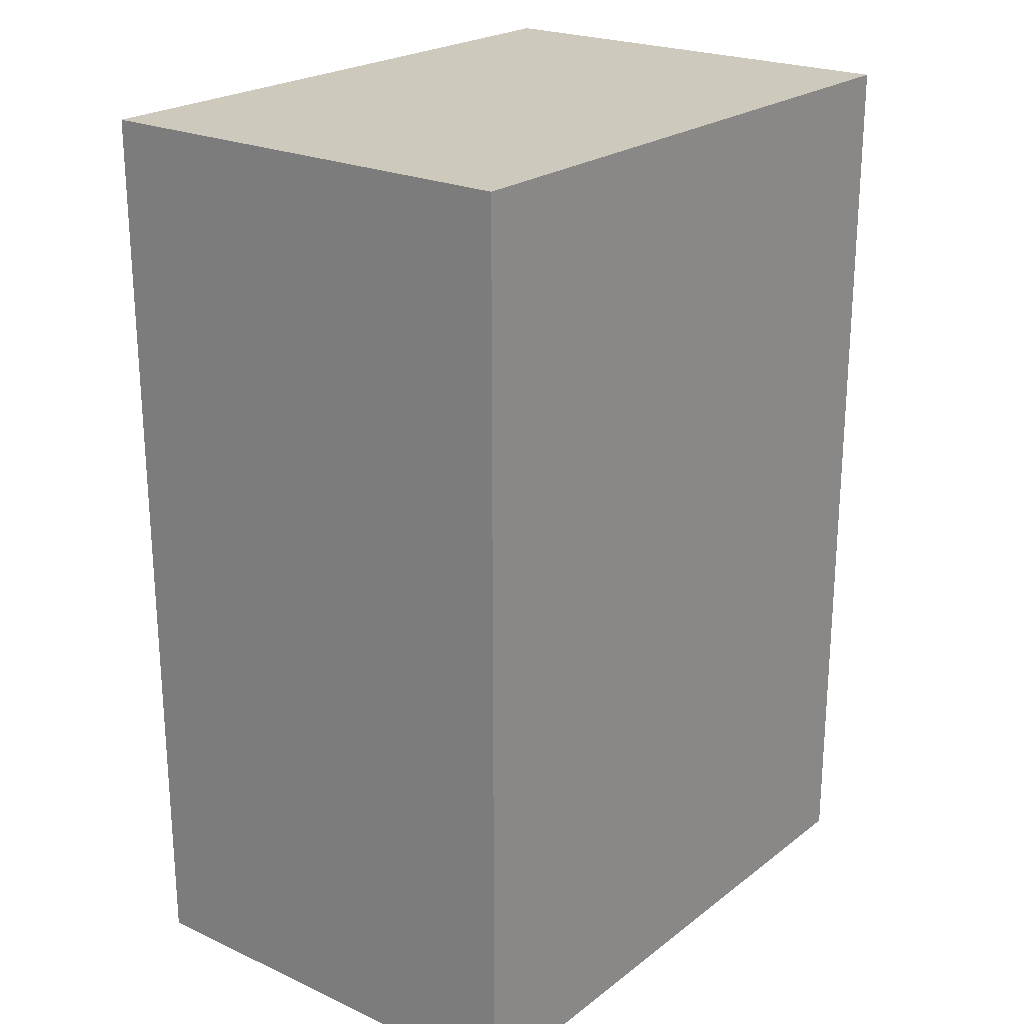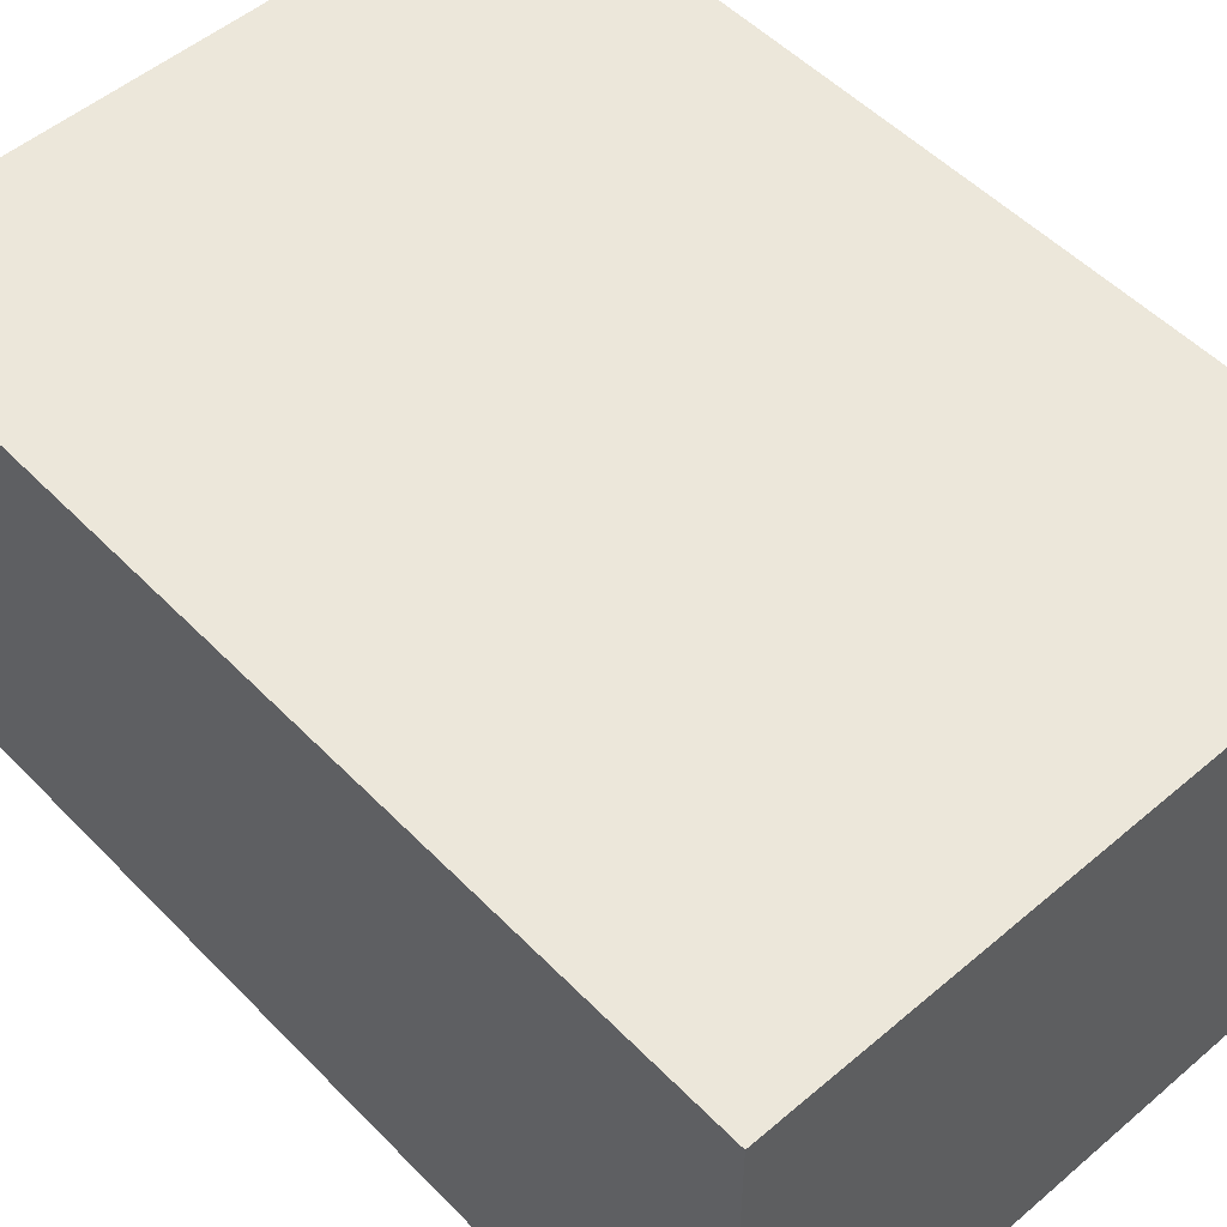
<metadata>
{"format":"obj","ext":"obj","renderer":"f3d","projection":"perspective","resolution":1024,"background":"white","views":[{"elev":22.7,"azim":128.1,"up":"+Y"},{"elev":52.2,"azim":137.5,"up":"+Z"}]}
</metadata>
<code>
v -0.7 -0.8 0.6
v -0.7 -0.8 -0.4
v 0.7 -0.8 -0.4
v 0.7 -0.8 0.6
v -0.7 1.2 0.6
v -0.7 1.2 -0.4
v 0.7 1.2 -0.4
v 0.7 1.2 0.6
v -0.7 1.2 0.1
v -0.7 0.2 -0.4
v -0.7 0.2 0.1
v 0 1.2 -0.4
v 0.7 0.2 -0.4
v 0 0.2 -0.4
v 0.7 1.2 0.1
v 0.7 0.2 0.6
v 0.7 0.2 0.1
v 0 1.2 0.6
v -0.7 0.2 0.6
v 0 0.2 0.6
v -0.7 -0.8 0.1
v 0 -0.8 -0.4
v 0 -0.8 0.1
v 0 1.2 0.1
v 0.7 -0.8 0.1
v 0 -0.8 0.6
v -0.7 0.7 -0.15
v -0.7 0.2 -0.15
v -0.7 0.7 0.1
v 0.35 0.7 -0.4
v 0.35 0.2 -0.4
v 0 0.7 -0.4
v 0.7 0.7 0.35
v 0.7 0.2 0.35
v 0.7 0.7 0.1
v -0.35 0.7 0.6
v -0.35 0.2 0.6
v 0 0.7 0.6
v -0.35 -0.8 -0.15
v 0 -0.8 -0.15
v -0.35 -0.8 0.1
v 0.35 1.2 -0.15
v 0 1.2 -0.15
v 0.35 1.2 0.1
v -0.7 0.2 0.35
v -0.7 -0.3 0.1
v -0.7 -0.3 0.35
v -0.35 0.2 -0.4
v 0 -0.3 -0.4
v -0.35 -0.3 -0.4
v 0.7 0.2 -0.15
v 0.7 -0.3 0.1
v 0.7 -0.3 -0.15
v 0.35 0.2 0.6
v 0 -0.3 0.6
v 0.35 -0.3 0.6
v 0 -0.8 0.35
v 0.35 -0.8 0.1
v 0.35 -0.8 0.35
v 0 1.2 0.35
v -0.35 1.2 0.1
v -0.35 1.2 0.35
v -0.7 1.2 0.35
v -0.7 0.7 0.35
v -0.7 1.2 -0.15
v -0.7 0.7 -0.4
v -0.7 -0.3 -0.4
v -0.7 -0.3 -0.15
v -0.35 1.2 -0.4
v -0.35 0.7 -0.4
v 0.35 1.2 -0.4
v 0.7 0.7 -0.4
v 0.7 -0.3 -0.4
v 0.35 -0.3 -0.4
v 0.7 1.2 -0.15
v 0.7 0.7 -0.15
v 0.7 1.2 0.35
v 0.7 0.7 0.6
v 0.7 -0.3 0.6
v 0.7 -0.3 0.35
v 0.35 1.2 0.6
v 0.35 0.7 0.6
v -0.35 1.2 0.6
v -0.7 0.7 0.6
v -0.7 -0.3 0.6
v -0.35 -0.3 0.6
v -0.7 -0.8 0.35
v -0.35 -0.8 0.35
v -0.7 -0.8 -0.15
v -0.35 -0.8 -0.4
v 0.35 -0.8 -0.4
v 0.35 -0.8 -0.15
v 0.35 1.2 0.35
v -0.35 1.2 -0.15
v 0.7 -0.8 -0.15
v 0.7 -0.8 0.35
v 0.35 -0.8 0.6
v -0.35 -0.8 0.6
v -0.7 0.45 -0.15
v -0.7 0.45 -0.025
v -0.7 0.7 -0.025
v 0.35 0.45 -0.4
v 0.175 0.45 -0.4
v 0.175 0.7 -0.4
v 0.7 0.45 0.35
v 0.7 0.45 0.225
v 0.7 0.7 0.225
v -0.35 0.45 0.6
v -0.175 0.45 0.6
v -0.175 0.7 0.6
v -0.175 -0.8 -0.15
v -0.175 -0.8 -0.025
v -0.35 -0.8 -0.025
v 0.175 1.2 -0.15
v 0.175 1.2 -0.025
v 0.35 1.2 -0.025
v -0.7 -0.05 0.225
v -0.7 -0.3 0.225
v -0.7 -0.05 0.35
v -0.175 -0.05 -0.4
v -0.175 -0.3 -0.4
v -0.35 -0.05 -0.4
v 0.7 -0.05 -0.025
v 0.7 -0.3 -0.025
v 0.7 -0.05 -0.15
v 0.175 -0.05 0.6
v 0.175 -0.3 0.6
v 0.35 -0.05 0.6
v 0.175 -0.8 0.225
v 0.35 -0.8 0.225
v 0.175 -0.8 0.35
v -0.175 1.2 0.225
v -0.35 1.2 0.225
v -0.175 1.2 0.35
v -0.7 0.95 0.225
v -0.7 0.7 0.225
v -0.7 0.95 0.35
v -0.7 0.95 -0.275
v -0.7 0.7 -0.275
v -0.7 0.95 -0.15
v -0.7 -0.05 -0.275
v -0.7 -0.3 -0.275
v -0.7 -0.05 -0.15
v -0.175 0.95 -0.4
v -0.175 0.7 -0.4
v -0.35 0.95 -0.4
v 0.525 0.95 -0.4
v 0.525 0.7 -0.4
v 0.35 0.95 -0.4
v 0.525 -0.05 -0.4
v 0.525 -0.3 -0.4
v 0.35 -0.05 -0.4
v 0.7 0.95 -0.025
v 0.7 0.7 -0.025
v 0.7 0.95 -0.15
v 0.7 0.95 0.475
v 0.7 0.7 0.475
v 0.7 0.95 0.35
v 0.7 -0.05 0.475
v 0.7 -0.3 0.475
v 0.7 -0.05 0.35
v 0.175 0.95 0.6
v 0.175 0.7 0.6
v 0.35 0.95 0.6
v -0.525 0.95 0.6
v -0.525 0.7 0.6
v -0.35 0.95 0.6
v -0.525 -0.05 0.6
v -0.525 -0.3 0.6
v -0.35 -0.05 0.6
v -0.525 -0.8 0.225
v -0.35 -0.8 0.225
v -0.525 -0.8 0.35
v -0.525 -0.8 -0.275
v -0.35 -0.8 -0.275
v -0.525 -0.8 -0.15
v 0.175 -0.8 -0.275
v 0.35 -0.8 -0.275
v 0.175 -0.8 -0.15
v 0.525 1.2 0.225
v 0.35 1.2 0.225
v 0.525 1.2 0.35
v 0.525 1.2 -0.275
v 0.35 1.2 -0.275
v 0.525 1.2 -0.15
v -0.175 1.2 -0.275
v -0.35 1.2 -0.275
v -0.175 1.2 -0.15
v -0.7 -0.3 0.475
v -0.7 -0.55 0.35
v -0.7 -0.55 0.475
v -0.7 0.7 0.475
v -0.7 0.45 0.35
v -0.7 0.45 0.475
v -0.7 -0.3 -0.025
v -0.7 -0.55 -0.15
v -0.7 -0.55 -0.025
v -0.525 -0.3 -0.4
v -0.35 -0.55 -0.4
v -0.525 -0.55 -0.4
v -0.525 0.7 -0.4
v -0.35 0.45 -0.4
v -0.525 0.45 -0.4
v 0.175 -0.3 -0.4
v 0.35 -0.55 -0.4
v 0.175 -0.55 -0.4
v 0.7 -0.3 -0.275
v 0.7 -0.55 -0.15
v 0.7 -0.55 -0.275
v 0.7 0.7 -0.275
v 0.7 0.45 -0.15
v 0.7 0.45 -0.275
v 0.7 -0.3 0.225
v 0.7 -0.55 0.35
v 0.7 -0.55 0.225
v 0.525 -0.3 0.6
v 0.35 -0.55 0.6
v 0.525 -0.55 0.6
v 0.525 0.7 0.6
v 0.35 0.45 0.6
v 0.525 0.45 0.6
v -0.175 -0.3 0.6
v -0.35 -0.55 0.6
v -0.175 -0.55 0.6
v 0.35 -0.8 0.475
v 0.525 -0.8 0.35
v 0.525 -0.8 0.475
v -0.35 -0.8 0.475
v -0.175 -0.8 0.35
v -0.175 -0.8 0.475
v 0.35 -0.8 -0.025
v 0.525 -0.8 -0.15
v 0.525 -0.8 -0.025
v -0.35 1.2 0.475
v -0.525 1.2 0.35
v -0.525 1.2 0.475
v 0.35 1.2 0.475
v 0.175 1.2 0.35
v 0.175 1.2 0.475
v -0.35 1.2 -0.025
v -0.525 1.2 -0.15
v -0.525 1.2 -0.025
v -0.7 0.95 -0.025
v -0.7 0.95 0.1
v -0.7 0.45 -0.275
v -0.7 0.2 -0.275
v -0.7 0.2 -0.025
v -0.7 0.45 0.1
v 0.175 0.95 -0.4
v 0 0.95 -0.4
v 0.525 0.45 -0.4
v 0.525 0.2 -0.4
v 0.175 0.2 -0.4
v 0 0.45 -0.4
v 0.7 0.95 0.225
v 0.7 0.95 0.1
v 0.7 0.45 0.475
v 0.7 0.2 0.475
v 0.7 0.2 0.225
v 0.7 0.45 0.1
v -0.175 0.95 0.6
v 0 0.95 0.6
v -0.525 0.45 0.6
v -0.525 0.2 0.6
v -0.175 0.2 0.6
v 0 0.45 0.6
v -0.525 -0.8 -0.025
v -0.525 -0.8 0.1
v -0.175 -0.8 -0.275
v 0 -0.8 -0.275
v 0 -0.8 -0.025
v -0.175 -0.8 0.1
v 0.525 1.2 -0.025
v 0.525 1.2 0.1
v 0.175 1.2 -0.275
v 0 1.2 -0.275
v 0 1.2 -0.025
v 0.175 1.2 0.1
v -0.7 0.2 0.475
v -0.7 -0.05 0.475
v -0.7 0.2 0.225
v -0.7 -0.05 0.1
v -0.7 -0.55 0.1
v -0.7 -0.55 0.225
v -0.525 0.2 -0.4
v -0.525 -0.05 -0.4
v -0.175 0.2 -0.4
v 0 -0.05 -0.4
v 0 -0.55 -0.4
v -0.175 -0.55 -0.4
v 0.7 0.2 -0.275
v 0.7 -0.05 -0.275
v 0.7 0.2 -0.025
v 0.7 -0.05 0.1
v 0.7 -0.55 0.1
v 0.7 -0.55 -0.025
v 0.525 0.2 0.6
v 0.525 -0.05 0.6
v 0.175 0.2 0.6
v 0 -0.05 0.6
v 0 -0.55 0.6
v 0.175 -0.55 0.6
v 0 -0.8 0.475
v 0.175 -0.8 0.475
v 0 -0.8 0.225
v 0.175 -0.8 0.1
v 0.525 -0.8 0.1
v 0.525 -0.8 0.225
v 0 1.2 0.475
v -0.175 1.2 0.475
v 0 1.2 0.225
v -0.175 1.2 0.1
v -0.525 1.2 0.1
v -0.525 1.2 0.225
v -0.7 1.2 0.475
v -0.7 0.95 0.475
v -0.7 1.2 0.225
v -0.7 0.45 0.225
v -0.7 1.2 -0.025
v -0.7 1.2 -0.275
v -0.7 0.95 -0.4
v -0.7 0.45 -0.4
v -0.7 -0.05 -0.025
v -0.7 -0.05 -0.4
v -0.7 -0.55 -0.4
v -0.7 -0.55 -0.275
v -0.525 1.2 -0.4
v -0.525 0.95 -0.4
v -0.175 1.2 -0.4
v -0.175 0.45 -0.4
v 0.175 1.2 -0.4
v 0.525 1.2 -0.4
v 0.7 0.95 -0.4
v 0.7 0.45 -0.4
v 0.175 -0.05 -0.4
v 0.7 -0.05 -0.4
v 0.7 -0.55 -0.4
v 0.525 -0.55 -0.4
v 0.7 1.2 -0.275
v 0.7 0.95 -0.275
v 0.7 1.2 -0.025
v 0.7 0.45 -0.025
v 0.7 1.2 0.225
v 0.7 1.2 0.475
v 0.7 0.95 0.6
v 0.7 0.45 0.6
v 0.7 -0.05 0.225
v 0.7 -0.05 0.6
v 0.7 -0.55 0.6
v 0.7 -0.55 0.475
v 0.525 1.2 0.6
v 0.525 0.95 0.6
v 0.175 1.2 0.6
v 0.175 0.45 0.6
v -0.175 1.2 0.6
v -0.525 1.2 0.6
v -0.7 0.95 0.6
v -0.7 0.45 0.6
v -0.175 -0.05 0.6
v -0.7 -0.05 0.6
v -0.7 -0.55 0.6
v -0.525 -0.55 0.6
v -0.7 -0.8 0.475
v -0.525 -0.8 0.475
v -0.7 -0.8 0.225
v -0.175 -0.8 0.225
v -0.7 -0.8 -0.025
v -0.7 -0.8 -0.275
v -0.525 -0.8 -0.4
v -0.175 -0.8 -0.4
v 0.175 -0.8 -0.025
v 0.175 -0.8 -0.4
v 0.525 -0.8 -0.4
v 0.525 -0.8 -0.275
v 0.525 1.2 0.475
v 0.175 1.2 0.225
v -0.175 1.2 -0.025
v -0.525 1.2 -0.275
v 0.7 -0.8 -0.275
v 0.7 -0.8 -0.025
v 0.7 -0.8 0.225
v 0.7 -0.8 0.475
v 0.525 -0.8 0.6
v 0.175 -0.8 0.6
v -0.175 -0.8 0.6
v -0.525 -0.8 0.6
f 99 100 101
f 102 103 104
f 105 106 107
f 108 109 110
f 111 112 113
f 114 115 116
f 117 118 119
f 120 121 122
f 123 124 125
f 126 127 128
f 129 130 131
f 132 133 134
f 135 136 137
f 138 139 140
f 141 142 143
f 144 145 146
f 147 148 149
f 150 151 152
f 153 154 155
f 156 157 158
f 159 160 161
f 162 163 164
f 165 166 167
f 168 169 170
f 171 172 173
f 174 175 176
f 177 178 179
f 180 181 182
f 183 184 185
f 186 187 188
f 189 190 191
f 192 193 194
f 195 196 197
f 198 199 200
f 201 202 203
f 204 205 206
f 207 208 209
f 210 211 212
f 213 214 215
f 216 217 218
f 219 220 221
f 222 223 224
f 225 226 227
f 228 229 230
f 231 232 233
f 234 235 236
f 237 238 239
f 240 241 242
f 243 101 244
f 245 246 99
f 100 247 248
f 249 104 250
f 251 252 102
f 103 253 254
f 255 107 256
f 257 258 105
f 106 259 260
f 261 110 262
f 263 264 108
f 109 265 266
f 267 113 268
f 269 270 111
f 112 271 272
f 273 116 274
f 275 276 114
f 115 277 278
f 279 119 280
f 281 282 117
f 118 283 284
f 285 122 286
f 287 288 120
f 121 289 290
f 291 125 292
f 293 294 123
f 124 295 296
f 297 128 298
f 299 300 126
f 127 301 302
f 303 131 304
f 305 306 129
f 130 307 308
f 309 134 310
f 311 312 132
f 133 313 314
f 315 137 316
f 317 244 135
f 136 248 318
f 319 140 243
f 320 321 138
f 139 322 245
f 247 143 323
f 246 324 141
f 142 325 326
f 327 146 328
f 329 250 144
f 145 254 330
f 331 149 249
f 332 333 147
f 148 334 251
f 253 152 335
f 252 336 150
f 151 337 338
f 339 155 340
f 341 256 153
f 154 260 342
f 343 158 255
f 344 345 156
f 157 346 257
f 259 161 347
f 258 348 159
f 160 349 350
f 351 164 352
f 353 262 162
f 163 266 354
f 355 167 261
f 356 357 165
f 166 358 263
f 265 170 359
f 264 360 168
f 169 361 362
f 363 173 364
f 365 268 171
f 172 272 366
f 367 176 267
f 368 369 174
f 175 370 269
f 271 179 371
f 270 372 177
f 178 373 374
f 344 182 375
f 343 274 180
f 181 278 376
f 341 185 273
f 339 332 183
f 184 331 275
f 277 188 377
f 276 329 186
f 187 327 378
f 361 191 363
f 360 280 189
f 190 284 365
f 358 194 279
f 357 316 192
f 193 318 281
f 283 197 367
f 282 323 195
f 196 326 368
f 325 200 369
f 324 286 198
f 199 290 370
f 322 203 285
f 321 328 201
f 202 330 287
f 289 206 372
f 288 335 204
f 205 338 373
f 337 209 379
f 336 292 207
f 208 296 380
f 334 212 291
f 333 340 210
f 211 342 293
f 295 215 381
f 294 347 213
f 214 350 382
f 349 218 383
f 348 298 216
f 217 302 384
f 346 221 297
f 345 352 219
f 220 354 299
f 301 224 385
f 300 359 222
f 223 362 386
f 383 227 382
f 384 304 225
f 226 308 381
f 385 230 303
f 386 364 228
f 229 366 305
f 307 233 380
f 306 371 231
f 232 374 379
f 356 236 315
f 355 310 234
f 235 314 317
f 353 239 309
f 351 375 237
f 238 376 311
f 313 242 319
f 312 377 240
f 241 378 320
f 27 99 101
f 99 28 100
f 101 100 29
f 30 102 104
f 102 31 103
f 104 103 32
f 33 105 107
f 105 34 106
f 107 106 35
f 36 108 110
f 108 37 109
f 110 109 38
f 39 111 113
f 111 40 112
f 113 112 41
f 42 114 116
f 114 43 115
f 116 115 44
f 45 117 119
f 117 46 118
f 119 118 47
f 48 120 122
f 120 49 121
f 122 121 50
f 51 123 125
f 123 52 124
f 125 124 53
f 54 126 128
f 126 55 127
f 128 127 56
f 57 129 131
f 129 58 130
f 131 130 59
f 60 132 134
f 132 61 133
f 134 133 62
f 63 135 137
f 135 29 136
f 137 136 64
f 65 138 140
f 138 66 139
f 140 139 27
f 28 141 143
f 141 67 142
f 143 142 68
f 69 144 146
f 144 32 145
f 146 145 70
f 71 147 149
f 147 72 148
f 149 148 30
f 31 150 152
f 150 73 151
f 152 151 74
f 75 153 155
f 153 35 154
f 155 154 76
f 77 156 158
f 156 78 157
f 158 157 33
f 34 159 161
f 159 79 160
f 161 160 80
f 81 162 164
f 162 38 163
f 164 163 82
f 83 165 167
f 165 84 166
f 167 166 36
f 37 168 170
f 168 85 169
f 170 169 86
f 87 171 173
f 171 41 172
f 173 172 88
f 89 174 176
f 174 90 175
f 176 175 39
f 40 177 179
f 177 91 178
f 179 178 92
f 77 180 182
f 180 44 181
f 182 181 93
f 75 183 185
f 183 71 184
f 185 184 42
f 43 186 188
f 186 69 187
f 188 187 94
f 85 189 191
f 189 47 190
f 191 190 87
f 84 192 194
f 192 64 193
f 194 193 45
f 46 195 197
f 195 68 196
f 197 196 89
f 67 198 200
f 198 50 199
f 200 199 90
f 66 201 203
f 201 70 202
f 203 202 48
f 49 204 206
f 204 74 205
f 206 205 91
f 73 207 209
f 207 53 208
f 209 208 95
f 72 210 212
f 210 76 211
f 212 211 51
f 52 213 215
f 213 80 214
f 215 214 96
f 79 216 218
f 216 56 217
f 218 217 97
f 78 219 221
f 219 82 220
f 221 220 54
f 55 222 224
f 222 86 223
f 224 223 98
f 97 225 227
f 225 59 226
f 227 226 96
f 98 228 230
f 228 88 229
f 230 229 57
f 58 231 233
f 231 92 232
f 233 232 95
f 83 234 236
f 234 62 235
f 236 235 63
f 81 237 239
f 237 93 238
f 239 238 60
f 61 240 242
f 240 94 241
f 242 241 65
f 9 243 244
f 243 27 101
f 244 101 29
f 27 245 99
f 245 10 246
f 99 246 28
f 29 100 248
f 100 28 247
f 248 247 11
f 12 249 250
f 249 30 104
f 250 104 32
f 30 251 102
f 251 13 252
f 102 252 31
f 32 103 254
f 103 31 253
f 254 253 14
f 15 255 256
f 255 33 107
f 256 107 35
f 33 257 105
f 257 16 258
f 105 258 34
f 35 106 260
f 106 34 259
f 260 259 17
f 18 261 262
f 261 36 110
f 262 110 38
f 36 263 108
f 263 19 264
f 108 264 37
f 38 109 266
f 109 37 265
f 266 265 20
f 21 267 268
f 267 39 113
f 268 113 41
f 39 269 111
f 269 22 270
f 111 270 40
f 41 112 272
f 112 40 271
f 272 271 23
f 15 273 274
f 273 42 116
f 274 116 44
f 42 275 114
f 275 12 276
f 114 276 43
f 44 115 278
f 115 43 277
f 278 277 24
f 19 279 280
f 279 45 119
f 280 119 47
f 45 281 117
f 281 11 282
f 117 282 46
f 47 118 284
f 118 46 283
f 284 283 21
f 10 285 286
f 285 48 122
f 286 122 50
f 48 287 120
f 287 14 288
f 120 288 49
f 50 121 290
f 121 49 289
f 290 289 22
f 13 291 292
f 291 51 125
f 292 125 53
f 51 293 123
f 293 17 294
f 123 294 52
f 53 124 296
f 124 52 295
f 296 295 25
f 16 297 298
f 297 54 128
f 298 128 56
f 54 299 126
f 299 20 300
f 126 300 55
f 56 127 302
f 127 55 301
f 302 301 26
f 26 303 304
f 303 57 131
f 304 131 59
f 57 305 129
f 305 23 306
f 129 306 58
f 59 130 308
f 130 58 307
f 308 307 25
f 18 309 310
f 309 60 134
f 310 134 62
f 60 311 132
f 311 24 312
f 132 312 61
f 62 133 314
f 133 61 313
f 314 313 9
f 5 315 316
f 315 63 137
f 316 137 64
f 63 317 135
f 317 9 244
f 135 244 29
f 64 136 318
f 136 29 248
f 318 248 11
f 9 319 243
f 319 65 140
f 243 140 27
f 65 320 138
f 320 6 321
f 138 321 66
f 27 139 245
f 139 66 322
f 245 322 10
f 11 247 323
f 247 28 143
f 323 143 68
f 28 246 141
f 246 10 324
f 141 324 67
f 68 142 326
f 142 67 325
f 326 325 2
f 6 327 328
f 327 69 146
f 328 146 70
f 69 329 144
f 329 12 250
f 144 250 32
f 70 145 330
f 145 32 254
f 330 254 14
f 12 331 249
f 331 71 149
f 249 149 30
f 71 332 147
f 332 7 333
f 147 333 72
f 30 148 251
f 148 72 334
f 251 334 13
f 14 253 335
f 253 31 152
f 335 152 74
f 31 252 150
f 252 13 336
f 150 336 73
f 74 151 338
f 151 73 337
f 338 337 3
f 7 339 340
f 339 75 155
f 340 155 76
f 75 341 153
f 341 15 256
f 153 256 35
f 76 154 342
f 154 35 260
f 342 260 17
f 15 343 255
f 343 77 158
f 255 158 33
f 77 344 156
f 344 8 345
f 156 345 78
f 33 157 257
f 157 78 346
f 257 346 16
f 17 259 347
f 259 34 161
f 347 161 80
f 34 258 159
f 258 16 348
f 159 348 79
f 80 160 350
f 160 79 349
f 350 349 4
f 8 351 352
f 351 81 164
f 352 164 82
f 81 353 162
f 353 18 262
f 162 262 38
f 82 163 354
f 163 38 266
f 354 266 20
f 18 355 261
f 355 83 167
f 261 167 36
f 83 356 165
f 356 5 357
f 165 357 84
f 36 166 263
f 166 84 358
f 263 358 19
f 20 265 359
f 265 37 170
f 359 170 86
f 37 264 168
f 264 19 360
f 168 360 85
f 86 169 362
f 169 85 361
f 362 361 1
f 1 363 364
f 363 87 173
f 364 173 88
f 87 365 171
f 365 21 268
f 171 268 41
f 88 172 366
f 172 41 272
f 366 272 23
f 21 367 267
f 367 89 176
f 267 176 39
f 89 368 174
f 368 2 369
f 174 369 90
f 39 175 269
f 175 90 370
f 269 370 22
f 23 271 371
f 271 40 179
f 371 179 92
f 40 270 177
f 270 22 372
f 177 372 91
f 92 178 374
f 178 91 373
f 374 373 3
f 8 344 375
f 344 77 182
f 375 182 93
f 77 343 180
f 343 15 274
f 180 274 44
f 93 181 376
f 181 44 278
f 376 278 24
f 15 341 273
f 341 75 185
f 273 185 42
f 75 339 183
f 339 7 332
f 183 332 71
f 42 184 275
f 184 71 331
f 275 331 12
f 24 277 377
f 277 43 188
f 377 188 94
f 43 276 186
f 276 12 329
f 186 329 69
f 94 187 378
f 187 69 327
f 378 327 6
f 1 361 363
f 361 85 191
f 363 191 87
f 85 360 189
f 360 19 280
f 189 280 47
f 87 190 365
f 190 47 284
f 365 284 21
f 19 358 279
f 358 84 194
f 279 194 45
f 84 357 192
f 357 5 316
f 192 316 64
f 45 193 281
f 193 64 318
f 281 318 11
f 21 283 367
f 283 46 197
f 367 197 89
f 46 282 195
f 282 11 323
f 195 323 68
f 89 196 368
f 196 68 326
f 368 326 2
f 2 325 369
f 325 67 200
f 369 200 90
f 67 324 198
f 324 10 286
f 198 286 50
f 90 199 370
f 199 50 290
f 370 290 22
f 10 322 285
f 322 66 203
f 285 203 48
f 66 321 201
f 321 6 328
f 201 328 70
f 48 202 287
f 202 70 330
f 287 330 14
f 22 289 372
f 289 49 206
f 372 206 91
f 49 288 204
f 288 14 335
f 204 335 74
f 91 205 373
f 205 74 338
f 373 338 3
f 3 337 379
f 337 73 209
f 379 209 95
f 73 336 207
f 336 13 292
f 207 292 53
f 95 208 380
f 208 53 296
f 380 296 25
f 13 334 291
f 334 72 212
f 291 212 51
f 72 333 210
f 333 7 340
f 210 340 76
f 51 211 293
f 211 76 342
f 293 342 17
f 25 295 381
f 295 52 215
f 381 215 96
f 52 294 213
f 294 17 347
f 213 347 80
f 96 214 382
f 214 80 350
f 382 350 4
f 4 349 383
f 349 79 218
f 383 218 97
f 79 348 216
f 348 16 298
f 216 298 56
f 97 217 384
f 217 56 302
f 384 302 26
f 16 346 297
f 346 78 221
f 297 221 54
f 78 345 219
f 345 8 352
f 219 352 82
f 54 220 299
f 220 82 354
f 299 354 20
f 26 301 385
f 301 55 224
f 385 224 98
f 55 300 222
f 300 20 359
f 222 359 86
f 98 223 386
f 223 86 362
f 386 362 1
f 4 383 382
f 383 97 227
f 382 227 96
f 97 384 225
f 384 26 304
f 225 304 59
f 96 226 381
f 226 59 308
f 381 308 25
f 26 385 303
f 385 98 230
f 303 230 57
f 98 386 228
f 386 1 364
f 228 364 88
f 57 229 305
f 229 88 366
f 305 366 23
f 25 307 380
f 307 58 233
f 380 233 95
f 58 306 231
f 306 23 371
f 231 371 92
f 95 232 379
f 232 92 374
f 379 374 3
f 5 356 315
f 356 83 236
f 315 236 63
f 83 355 234
f 355 18 310
f 234 310 62
f 63 235 317
f 235 62 314
f 317 314 9
f 18 353 309
f 353 81 239
f 309 239 60
f 81 351 237
f 351 8 375
f 237 375 93
f 60 238 311
f 238 93 376
f 311 376 24
f 9 313 319
f 313 61 242
f 319 242 65
f 61 312 240
f 312 24 377
f 240 377 94
f 65 241 320
f 241 94 378
f 320 378 6

</code>
